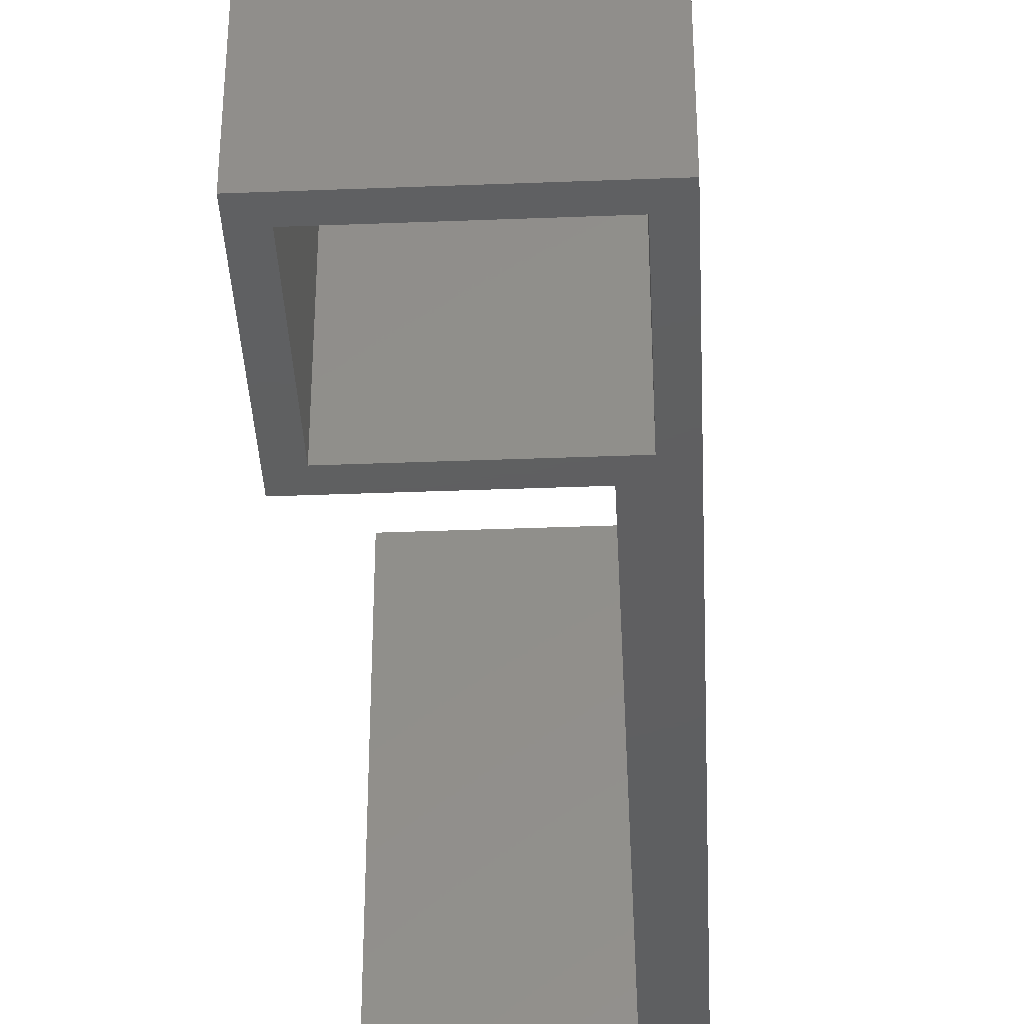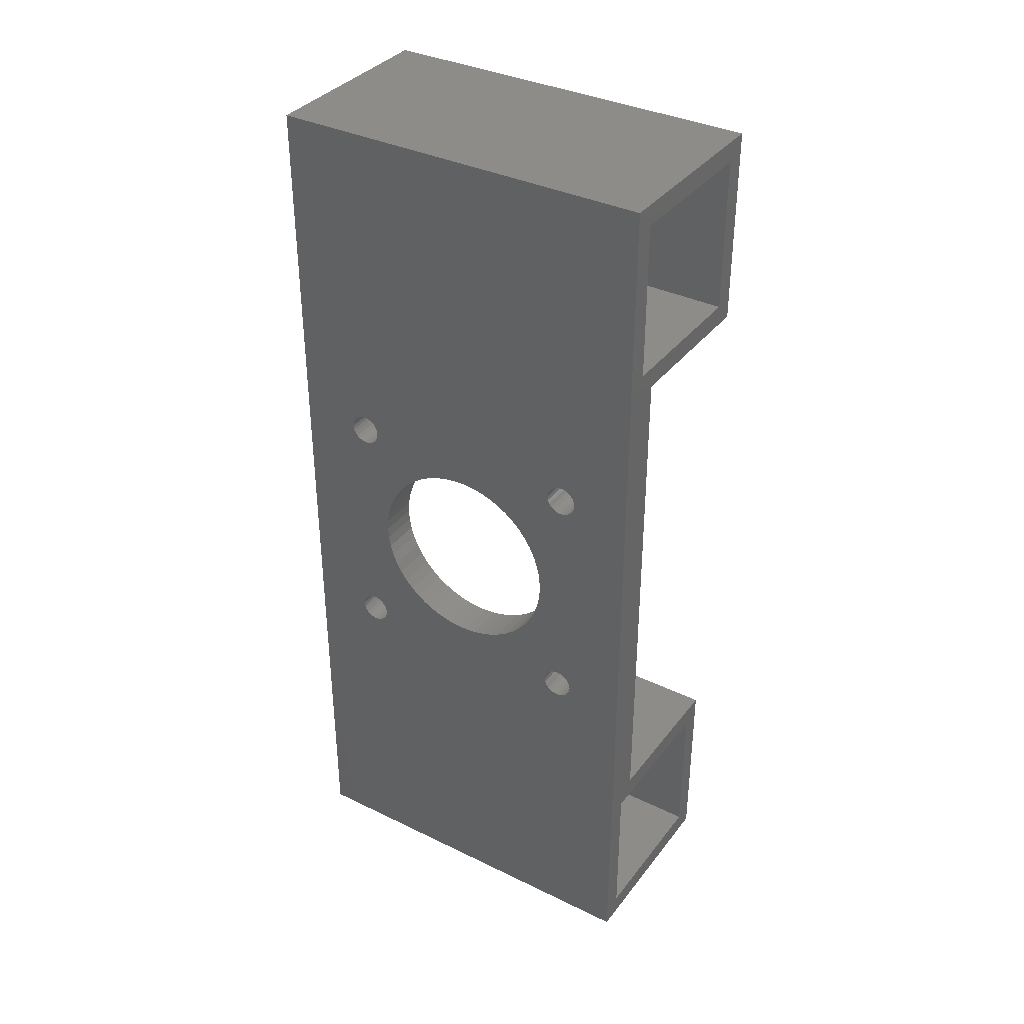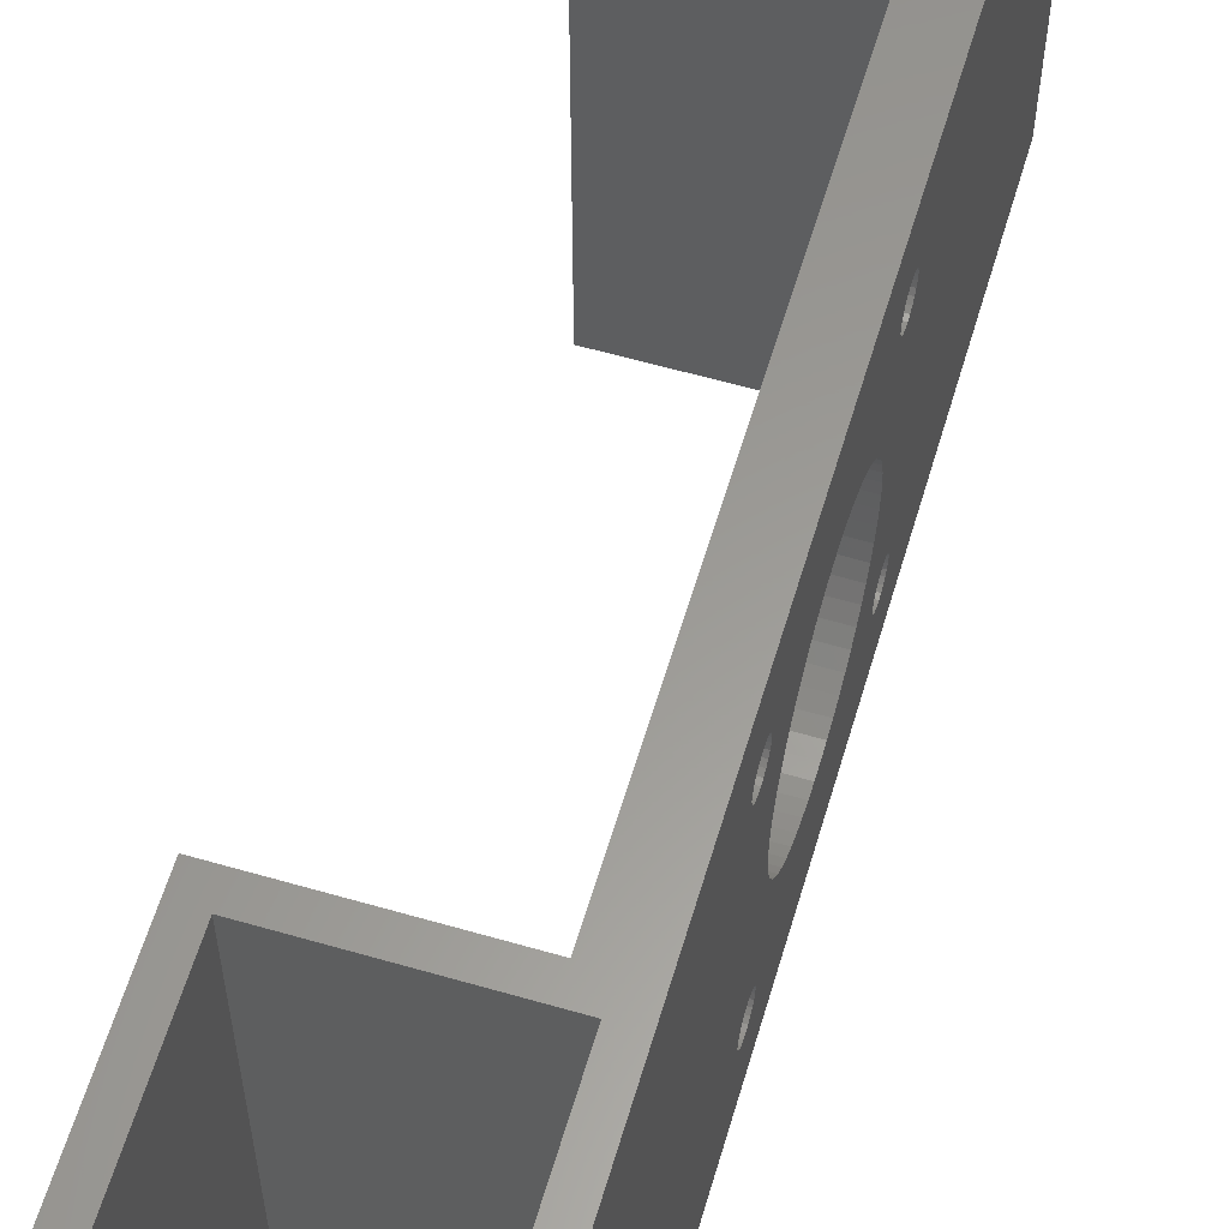
<metadata>
{"format":"stl","ext":"stl","renderer":"f3d","projection":"perspective","resolution":1024,"background":"white","views":[{"elev":-38.7,"azim":2.8,"up":"+Z"},{"elev":36.0,"azim":122.5,"up":"+Y"},{"elev":59.7,"azim":16.5,"up":"+Z"}]}
</metadata>
<code>
# stl→obj: 334 verts, 692 faces
v 1.094 2.008 1.671
v 0.8941 2.008 1.671
v 1.094 2.028 1.673
v 0.8941 1.989 1.663
v 1.094 1.989 1.663
v 0.8941 1.972 1.65
v 1.094 1.972 1.65
v 0.8941 1.96 1.634
v 1.094 1.96 1.634
v 0.8941 1.952 1.615
v 1.094 1.952 1.615
v 0.8941 1.949 1.594
v 1.094 1.949 1.594
v 0.8941 1.952 1.574
v 1.094 1.952 1.574
v 0.8941 1.96 1.555
v 1.094 1.96 1.555
v 0.8941 1.972 1.539
v 1.094 1.972 1.539
v 0.8941 1.989 1.526
v 1.094 1.989 1.526
v 0.8941 2.008 1.518
v 1.094 2.008 1.518
v 0.8941 2.028 1.516
v 1.094 2.028 1.516
v 0.8941 2.048 1.518
v 1.094 2.048 1.518
v 0.8941 2.067 1.526
v 1.094 2.067 1.526
v 0.8941 2.084 1.539
v 1.094 2.084 1.539
v 0.8941 2.096 1.555
v 1.094 2.096 1.555
v 0.8941 2.104 1.574
v 1.094 2.104 1.574
v 0.8941 2.107 1.594
v 1.094 2.107 1.594
v 0.8941 2.104 1.615
v 1.094 2.104 1.615
v 0.8941 2.096 1.634
v 1.094 2.096 1.634
v 0.8941 2.084 1.65
v 1.094 2.084 1.65
v 0.8941 2.067 1.663
v 1.094 2.067 1.663
v 0.8941 2.048 1.671
v 1.094 2.048 1.671
v 0.8941 2.028 1.673
v 1.094 2.008 0.4501
v 0.8941 2.008 0.4501
v 1.094 2.028 0.4528
v 0.8941 1.989 0.4422
v 1.094 1.989 0.4422
v 0.8941 1.972 0.4297
v 1.094 1.972 0.4297
v 0.8941 1.96 0.4134
v 1.094 1.96 0.4134
v 0.8941 1.952 0.3944
v 1.094 1.952 0.3944
v 0.8941 1.949 0.374
v 1.094 1.949 0.374
v 0.8941 1.952 0.3536
v 1.094 1.952 0.3536
v 0.8941 1.96 0.3346
v 1.094 1.96 0.3346
v 0.8941 1.972 0.3183
v 1.094 1.972 0.3183
v 0.8941 1.989 0.3058
v 1.094 1.989 0.3058
v 0.8941 2.008 0.298
v 1.094 2.008 0.298
v 0.8941 2.028 0.2953
v 1.094 2.028 0.2953
v 0.8941 2.048 0.298
v 1.094 2.048 0.298
v 0.8941 2.067 0.3058
v 1.094 2.067 0.3058
v 0.8941 2.084 0.3183
v 1.094 2.084 0.3183
v 0.8941 2.096 0.3346
v 1.094 2.096 0.3346
v 0.8941 2.104 0.3536
v 1.094 2.104 0.3536
v 0.8941 2.107 0.374
v 1.094 2.107 0.374
v 0.8941 2.104 0.3944
v 1.094 2.104 0.3944
v 0.8941 2.096 0.4134
v 1.094 2.096 0.4134
v 0.8941 2.084 0.4297
v 1.094 2.084 0.4297
v 0.8941 2.067 0.4422
v 1.094 2.067 0.4422
v 0.8941 2.048 0.4501
v 1.094 2.048 0.4501
v 0.8941 2.028 0.4528
v 1.094 0.7871 0.4501
v 0.8941 0.7871 0.4501
v 1.094 0.8075 0.4528
v 0.8941 0.7682 0.4422
v 1.094 0.7682 0.4422
v 0.8941 0.7518 0.4297
v 1.094 0.7518 0.4297
v 0.8941 0.7393 0.4134
v 1.094 0.7393 0.4134
v 0.8941 0.7315 0.3944
v 1.094 0.7315 0.3944
v 0.8941 0.7288 0.374
v 1.094 0.7288 0.374
v 0.8941 0.7315 0.3536
v 1.094 0.7315 0.3536
v 0.8941 0.7393 0.3346
v 1.094 0.7393 0.3346
v 0.8941 0.7518 0.3183
v 1.094 0.7518 0.3183
v 0.8941 0.7682 0.3058
v 1.094 0.7682 0.3058
v 0.8941 0.7871 0.298
v 1.094 0.7871 0.298
v 0.8941 0.8075 0.2953
v 1.094 0.8075 0.2953
v 0.8941 0.8279 0.298
v 1.094 0.8279 0.298
v 0.8941 0.8469 0.3058
v 1.094 0.8469 0.3058
v 0.8941 0.8632 0.3183
v 1.094 0.8632 0.3183
v 0.8941 0.8757 0.3346
v 1.094 0.8757 0.3346
v 0.8941 0.8836 0.3536
v 1.094 0.8836 0.3536
v 0.8941 0.8863 0.374
v 1.094 0.8863 0.374
v 0.8941 0.8836 0.3944
v 1.094 0.8836 0.3944
v 0.8941 0.8757 0.4134
v 1.094 0.8757 0.4134
v 0.8941 0.8632 0.4297
v 1.094 0.8632 0.4297
v 0.8941 0.8469 0.4422
v 1.094 0.8469 0.4422
v 0.8941 0.8279 0.4501
v 1.094 0.8279 0.4501
v 0.8941 0.8075 0.4528
v 1.094 0.7871 1.671
v 0.8941 0.7871 1.671
v 1.094 0.8075 1.673
v 0.8941 0.7682 1.663
v 1.094 0.7682 1.663
v 0.8941 0.7518 1.65
v 1.094 0.7518 1.65
v 0.8941 0.7393 1.634
v 1.094 0.7393 1.634
v 0.8941 0.7315 1.615
v 1.094 0.7315 1.615
v 0.8941 0.7288 1.594
v 1.094 0.7288 1.594
v 0.8941 0.7315 1.574
v 1.094 0.7315 1.574
v 0.8941 0.7393 1.555
v 1.094 0.7393 1.555
v 0.8941 0.7518 1.539
v 1.094 0.7518 1.539
v 0.8941 0.7682 1.526
v 1.094 0.7682 1.526
v 0.8941 0.7871 1.518
v 1.094 0.7871 1.518
v 0.8941 0.8075 1.516
v 1.094 0.8075 1.516
v 0.8941 0.8279 1.518
v 1.094 0.8279 1.518
v 0.8941 0.8469 1.526
v 1.094 0.8469 1.526
v 0.8941 0.8632 1.539
v 1.094 0.8632 1.539
v 0.8941 0.8757 1.555
v 1.094 0.8757 1.555
v 0.8941 0.8836 1.574
v 1.094 0.8836 1.574
v 0.8941 0.8863 1.594
v 1.094 0.8863 1.594
v 0.8941 0.8836 1.615
v 1.094 0.8836 1.615
v 0.8941 0.8757 1.634
v 1.094 0.8757 1.634
v 0.8941 0.8632 1.65
v 1.094 0.8632 1.65
v 0.8941 0.8469 1.663
v 1.094 0.8469 1.663
v 0.8941 0.8279 1.671
v 1.094 0.8279 1.671
v 0.8941 0.8075 1.673
v 1.094 1.362 1.473
v 0.8941 1.362 1.473
v 1.094 1.418 1.476
v 0.8941 1.306 1.464
v 1.094 1.306 1.464
v 0.8941 1.252 1.448
v 1.094 1.252 1.448
v 0.8941 1.201 1.426
v 1.094 1.201 1.426
v 0.8941 1.152 1.398
v 1.094 1.152 1.398
v 0.8941 1.106 1.365
v 1.094 1.106 1.365
v 0.8941 1.065 1.327
v 1.094 1.065 1.327
v 0.8941 1.028 1.285
v 1.094 1.028 1.285
v 0.8941 0.9963 1.238
v 1.094 0.9963 1.238
v 0.8941 0.9701 1.189
v 1.094 0.9701 1.189
v 0.8941 0.9497 1.136
v 1.094 0.9497 1.136
v 0.8941 0.9354 1.082
v 1.094 0.9354 1.082
v 0.8941 0.9274 1.026
v 1.094 0.9274 1.026
v 0.8941 0.9258 0.9702
v 1.094 0.9258 0.9702
v 0.8941 0.9306 0.9142
v 1.094 0.9306 0.9142
v 0.8941 0.9418 0.8591
v 1.094 0.9418 0.8591
v 0.8941 0.9592 0.8057
v 1.094 0.9592 0.8057
v 0.8941 0.9825 0.7546
v 1.094 0.9825 0.7546
v 0.8941 1.012 0.7065
v 1.094 1.012 0.7065
v 0.8941 1.046 0.662
v 1.094 1.046 0.662
v 0.8941 1.085 0.6217
v 1.094 1.085 0.6217
v 0.8941 1.128 0.5861
v 1.094 1.128 0.5861
v 0.8941 1.176 0.5557
v 1.094 1.176 0.5557
v 0.8941 1.226 0.5309
v 1.094 1.226 0.5309
v 0.8941 1.279 0.5121
v 1.094 1.279 0.5121
v 0.8941 1.334 0.4993
v 1.094 1.334 0.4993
v 0.8941 1.39 0.4929
v 1.094 1.39 0.4929
v 0.8941 1.446 0.4929
v 1.094 1.446 0.4929
v 0.8941 1.502 0.4993
v 1.094 1.502 0.4993
v 0.8941 1.556 0.5121
v 1.094 1.556 0.5121
v 0.8941 1.609 0.5309
v 1.094 1.609 0.5309
v 0.8941 1.66 0.5557
v 1.094 1.66 0.5557
v 0.8941 1.707 0.5861
v 1.094 1.707 0.5861
v 0.8941 1.751 0.6217
v 1.094 1.751 0.6217
v 0.8941 1.79 0.662
v 1.094 1.79 0.662
v 0.8941 1.824 0.7065
v 1.094 1.824 0.7065
v 0.8941 1.853 0.7546
v 1.094 1.853 0.7546
v 0.8941 1.876 0.8057
v 1.094 1.876 0.8057
v 0.8941 1.894 0.8591
v 1.094 1.894 0.8591
v 0.8941 1.905 0.9142
v 1.094 1.905 0.9142
v 0.8941 1.91 0.9702
v 1.094 1.91 0.9702
v 0.8941 1.908 1.026
v 1.094 1.908 1.026
v 0.8941 1.9 1.082
v 1.094 1.9 1.082
v 0.8941 1.886 1.136
v 1.094 1.886 1.136
v 0.8941 1.865 1.189
v 1.094 1.865 1.189
v 0.8941 1.839 1.238
v 1.094 1.839 1.238
v 0.8941 1.807 1.285
v 1.094 1.807 1.285
v 0.8941 1.771 1.327
v 1.094 1.771 1.327
v 0.8941 1.729 1.365
v 1.094 1.729 1.365
v 0.8941 1.684 1.398
v 1.094 1.684 1.398
v 0.8941 1.635 1.426
v 1.094 1.635 1.426
v 0.8941 1.583 1.448
v 1.094 1.583 1.448
v 0.8941 1.529 1.464
v 1.094 1.529 1.464
v 0.8941 1.474 1.473
v 1.094 1.474 1.473
v 0.8941 1.418 1.476
v 0.8941 2.729 1.969
v 0.8941 2.729 3.317e-14
v 0.8941 0.1063 3.042e-14
v 0.8941 0.1063 1.969
v 0.2004 2.836 3.572e-14
v 0.2004 3.623 3.651e-14
v 0.2004 2.836 1.969
v 0.2004 3.623 1.969
v 0.9878 3.623 3.374e-14
v 0.9878 3.623 1.969
v 0.9878 2.836 3.295e-14
v 0.9878 2.836 1.969
v 0.09412 2.729 1.969
v 0.09412 2.729 3.599e-14
v 0.09412 3.729 3.7e-14
v 0.09412 3.729 1.969
v 1.094 3.729 3.348e-14
v 1.094 3.729 1.969
v 0.2004 -1.541e-14 3.286e-14
v 0.9878 -1.678e-14 3.009e-14
v 0.2004 -1.731e-14 1.969
v 0.9878 -1.871e-14 1.969
v 0.9878 -0.7874 2.93e-14
v 0.9878 -0.7874 1.969
v 0.2004 -0.7874 3.207e-14
v 0.2004 -0.7874 1.969
v 1.094 -0.8937 1.969
v 1.094 -0.8937 2.882e-14
v 0.09412 -0.8937 3.234e-14
v 0.09412 -0.8937 1.969
v 0.09412 0.1063 3.334e-14
v 0.09412 0.1063 1.969
f 1 2 3
f 1 4 2
f 1 5 4
f 4 5 6
f 6 5 7
f 8 7 9
f 10 9 11
f 12 11 13
f 14 13 15
f 16 15 17
f 18 17 19
f 20 19 21
f 22 21 23
f 24 23 25
f 26 25 27
f 28 27 29
f 30 29 31
f 32 31 33
f 34 33 35
f 36 35 37
f 38 37 39
f 40 39 41
f 42 41 43
f 44 43 45
f 46 45 47
f 48 47 3
f 2 48 3
f 6 7 8
f 8 9 10
f 10 11 12
f 12 13 14
f 14 15 16
f 16 17 18
f 18 19 20
f 20 21 22
f 22 23 24
f 24 25 26
f 26 27 28
f 28 29 30
f 30 31 32
f 32 33 34
f 34 35 36
f 36 37 38
f 38 39 40
f 40 41 42
f 42 43 44
f 44 45 46
f 46 47 48
f 49 50 51
f 49 52 50
f 49 53 52
f 52 53 54
f 54 53 55
f 56 55 57
f 58 57 59
f 60 59 61
f 62 61 63
f 64 63 65
f 66 65 67
f 68 67 69
f 70 69 71
f 72 71 73
f 74 73 75
f 76 75 77
f 78 77 79
f 80 79 81
f 82 81 83
f 84 83 85
f 86 85 87
f 88 87 89
f 90 89 91
f 92 91 93
f 94 93 95
f 96 95 51
f 50 96 51
f 54 55 56
f 56 57 58
f 58 59 60
f 60 61 62
f 62 63 64
f 64 65 66
f 66 67 68
f 68 69 70
f 70 71 72
f 72 73 74
f 74 75 76
f 76 77 78
f 78 79 80
f 80 81 82
f 82 83 84
f 84 85 86
f 86 87 88
f 88 89 90
f 90 91 92
f 92 93 94
f 94 95 96
f 97 98 99
f 97 100 98
f 97 101 100
f 100 101 102
f 102 101 103
f 104 103 105
f 106 105 107
f 108 107 109
f 110 109 111
f 112 111 113
f 114 113 115
f 116 115 117
f 118 117 119
f 120 119 121
f 122 121 123
f 124 123 125
f 126 125 127
f 128 127 129
f 130 129 131
f 132 131 133
f 134 133 135
f 136 135 137
f 138 137 139
f 140 139 141
f 142 141 143
f 144 143 99
f 98 144 99
f 102 103 104
f 104 105 106
f 106 107 108
f 108 109 110
f 110 111 112
f 112 113 114
f 114 115 116
f 116 117 118
f 118 119 120
f 120 121 122
f 122 123 124
f 124 125 126
f 126 127 128
f 128 129 130
f 130 131 132
f 132 133 134
f 134 135 136
f 136 137 138
f 138 139 140
f 140 141 142
f 142 143 144
f 145 146 147
f 145 148 146
f 145 149 148
f 148 149 150
f 150 149 151
f 152 151 153
f 154 153 155
f 156 155 157
f 158 157 159
f 160 159 161
f 162 161 163
f 164 163 165
f 166 165 167
f 168 167 169
f 170 169 171
f 172 171 173
f 174 173 175
f 176 175 177
f 178 177 179
f 180 179 181
f 182 181 183
f 184 183 185
f 186 185 187
f 188 187 189
f 190 189 191
f 192 191 147
f 146 192 147
f 150 151 152
f 152 153 154
f 154 155 156
f 156 157 158
f 158 159 160
f 160 161 162
f 162 163 164
f 164 165 166
f 166 167 168
f 168 169 170
f 170 171 172
f 172 173 174
f 174 175 176
f 176 177 178
f 178 179 180
f 180 181 182
f 182 183 184
f 184 185 186
f 186 187 188
f 188 189 190
f 190 191 192
f 193 194 195
f 193 196 194
f 193 197 196
f 196 197 198
f 198 197 199
f 200 199 201
f 202 201 203
f 204 203 205
f 206 205 207
f 208 207 209
f 210 209 211
f 212 211 213
f 214 213 215
f 216 215 217
f 218 217 219
f 220 219 221
f 222 221 223
f 224 223 225
f 226 225 227
f 228 227 229
f 230 229 231
f 232 231 233
f 234 233 235
f 236 235 237
f 238 237 239
f 240 239 241
f 242 241 243
f 244 243 245
f 246 245 247
f 248 247 249
f 250 249 251
f 252 251 253
f 254 253 255
f 256 255 257
f 258 257 259
f 260 259 261
f 262 261 263
f 264 263 265
f 266 265 267
f 268 267 269
f 270 269 271
f 272 271 273
f 274 273 275
f 276 275 277
f 278 277 279
f 280 279 281
f 282 281 283
f 284 283 285
f 286 285 287
f 288 287 289
f 290 289 291
f 292 291 293
f 294 293 295
f 296 295 297
f 298 297 299
f 300 299 301
f 302 301 195
f 194 302 195
f 198 199 200
f 200 201 202
f 202 203 204
f 204 205 206
f 206 207 208
f 208 209 210
f 210 211 212
f 212 213 214
f 214 215 216
f 216 217 218
f 218 219 220
f 220 221 222
f 222 223 224
f 224 225 226
f 226 227 228
f 228 229 230
f 230 231 232
f 232 233 234
f 234 235 236
f 236 237 238
f 238 239 240
f 240 241 242
f 242 243 244
f 244 245 246
f 246 247 248
f 248 249 250
f 250 251 252
f 252 253 254
f 254 255 256
f 256 257 258
f 258 259 260
f 260 261 262
f 262 263 264
f 264 265 266
f 266 267 268
f 268 269 270
f 270 271 272
f 272 273 274
f 274 275 276
f 276 277 278
f 278 279 280
f 280 281 282
f 282 283 284
f 284 285 286
f 286 287 288
f 288 289 290
f 290 291 292
f 292 293 294
f 294 295 296
f 296 297 298
f 298 299 300
f 300 301 302
f 46 48 303
f 44 303 42
f 44 46 303
f 4 190 2
f 4 188 190
f 4 6 188
f 188 6 186
f 186 6 302
f 194 186 302
f 194 184 186
f 194 196 184
f 184 196 182
f 182 196 198
f 180 198 200
f 178 200 202
f 176 202 174
f 176 178 202
f 302 6 300
f 300 6 8
f 298 8 10
f 296 10 12
f 294 12 14
f 292 14 16
f 18 292 16
f 18 290 292
f 18 20 290
f 290 20 288
f 288 20 22
f 286 22 24
f 284 24 26
f 282 26 28
f 280 28 278
f 280 282 28
f 300 8 298
f 298 10 296
f 296 12 294
f 294 14 292
f 288 22 286
f 286 24 284
f 284 26 282
f 28 30 278
f 278 30 276
f 276 30 274
f 274 30 304
f 90 304 88
f 90 274 304
f 90 272 274
f 90 270 272
f 90 92 270
f 270 92 268
f 268 92 94
f 266 94 96
f 264 96 262
f 264 266 96
f 304 30 303
f 303 30 32
f 34 303 32
f 34 36 303
f 303 36 38
f 40 303 38
f 40 42 303
f 96 50 262
f 262 50 260
f 260 50 52
f 54 260 52
f 54 258 260
f 54 56 258
f 258 56 256
f 256 56 58
f 254 58 60
f 252 60 62
f 64 252 62
f 64 250 252
f 64 66 250
f 250 66 248
f 248 66 246
f 246 66 126
f 244 126 128
f 242 128 130
f 132 242 130
f 132 240 242
f 132 134 240
f 240 134 238
f 238 134 136
f 236 136 138
f 234 138 140
f 142 234 140
f 142 232 234
f 142 144 232
f 232 144 230
f 230 144 228
f 228 144 98
f 226 98 100
f 224 100 102
f 222 102 220
f 222 224 102
f 256 58 254
f 254 60 252
f 126 66 124
f 124 66 68
f 122 68 70
f 305 70 304
f 305 122 70
f 305 120 122
f 305 118 120
f 305 116 118
f 305 114 116
f 305 112 114
f 305 110 112
f 305 108 110
f 305 106 108
f 305 104 106
f 305 306 104
f 104 306 220
f 102 104 220
f 124 68 122
f 70 72 304
f 304 72 74
f 76 304 74
f 76 78 304
f 304 78 80
f 82 304 80
f 82 84 304
f 304 84 86
f 88 304 86
f 268 94 266
f 228 98 226
f 226 100 224
f 246 126 244
f 244 128 242
f 238 136 236
f 236 138 234
f 190 192 306
f 2 306 303
f 48 2 303
f 192 146 306
f 306 146 148
f 150 306 148
f 150 152 306
f 306 152 154
f 156 306 154
f 156 158 306
f 306 158 160
f 162 306 160
f 162 218 306
f 162 216 218
f 162 164 216
f 216 164 214
f 214 164 212
f 212 164 166
f 210 166 168
f 208 168 170
f 206 170 172
f 204 172 174
f 202 204 174
f 212 166 210
f 210 168 208
f 208 170 206
f 206 172 204
f 178 180 200
f 180 182 198
f 2 190 306
f 218 220 306
f 307 308 309
f 309 308 310
f 308 311 310
f 310 311 312
f 311 313 312
f 312 313 314
f 313 307 314
f 314 307 309
f 303 315 304
f 304 315 316
f 317 316 318
f 318 316 315
f 319 317 320
f 320 317 318
f 321 322 323
f 323 322 324
f 322 325 324
f 324 325 326
f 325 327 326
f 326 327 328
f 327 321 328
f 328 321 323
f 47 320 3
f 47 45 320
f 320 45 43
f 41 320 43
f 41 39 320
f 320 39 37
f 35 320 37
f 35 33 320
f 320 33 31
f 279 31 281
f 279 320 31
f 279 277 320
f 320 277 275
f 319 275 273
f 271 319 273
f 271 91 319
f 271 93 91
f 271 269 93
f 93 269 267
f 95 267 265
f 263 95 265
f 263 51 95
f 263 261 51
f 51 261 259
f 49 259 257
f 53 257 255
f 55 255 57
f 55 53 255
f 31 29 281
f 281 29 283
f 283 29 285
f 285 29 27
f 287 27 25
f 289 25 291
f 289 287 25
f 285 27 287
f 25 23 291
f 291 23 293
f 293 23 21
f 295 21 19
f 297 19 17
f 299 17 15
f 13 299 15
f 13 301 299
f 13 11 301
f 301 11 9
f 195 9 7
f 187 7 189
f 187 195 7
f 187 185 195
f 195 185 193
f 193 185 183
f 181 193 183
f 181 197 193
f 181 179 197
f 197 179 177
f 199 177 175
f 201 175 173
f 203 173 171
f 205 171 169
f 207 169 209
f 207 205 169
f 293 21 295
f 295 19 297
f 297 17 299
f 301 9 195
f 7 5 189
f 189 5 191
f 191 5 1
f 147 1 3
f 329 3 320
f 329 147 3
f 329 145 147
f 329 149 145
f 329 151 149
f 329 153 151
f 329 155 153
f 329 157 155
f 329 159 157
f 329 161 159
f 329 163 161
f 329 217 163
f 329 219 217
f 329 221 219
f 329 330 221
f 221 330 223
f 223 330 225
f 225 330 103
f 101 225 103
f 101 227 225
f 101 229 227
f 101 97 229
f 229 97 231
f 231 97 233
f 233 97 99
f 235 99 237
f 235 233 99
f 191 1 147
f 95 93 267
f 91 89 319
f 319 89 87
f 85 319 87
f 85 83 319
f 319 83 81
f 79 319 81
f 79 77 319
f 319 77 75
f 73 319 75
f 73 121 319
f 73 123 121
f 73 71 123
f 123 71 125
f 125 71 69
f 127 69 67
f 247 67 249
f 247 127 67
f 247 129 127
f 247 131 129
f 247 245 131
f 131 245 133
f 133 245 135
f 135 245 243
f 137 243 241
f 139 241 141
f 139 137 241
f 125 69 127
f 67 65 249
f 249 65 63
f 251 63 61
f 59 251 61
f 59 253 251
f 59 57 253
f 253 57 255
f 249 63 251
f 53 49 257
f 49 51 259
f 99 143 237
f 237 143 239
f 239 143 141
f 241 239 141
f 137 135 243
f 319 121 330
f 330 121 119
f 117 330 119
f 117 115 330
f 330 115 113
f 111 330 113
f 111 109 330
f 330 109 107
f 105 330 107
f 105 103 330
f 197 177 199
f 199 175 201
f 201 173 203
f 203 171 205
f 169 167 209
f 209 167 211
f 211 167 165
f 213 165 215
f 213 211 165
f 165 163 215
f 215 163 217
f 320 275 319
f 331 330 332
f 332 330 329
f 333 331 334
f 334 331 332
f 305 333 306
f 306 333 334
f 307 316 308
f 307 304 316
f 307 313 304
f 304 313 305
f 305 313 322
f 321 305 322
f 321 333 305
f 321 331 333
f 321 327 331
f 331 327 325
f 330 325 322
f 313 330 322
f 313 319 330
f 313 311 319
f 319 311 308
f 317 308 316
f 317 319 308
f 331 325 330
f 310 315 309
f 310 318 315
f 310 312 318
f 318 312 320
f 320 312 314
f 329 314 324
f 326 329 324
f 326 332 329
f 326 328 332
f 332 328 323
f 334 323 306
f 334 332 323
f 309 303 314
f 309 315 303
f 323 324 306
f 306 324 314
f 303 306 314
f 329 320 314

</code>
